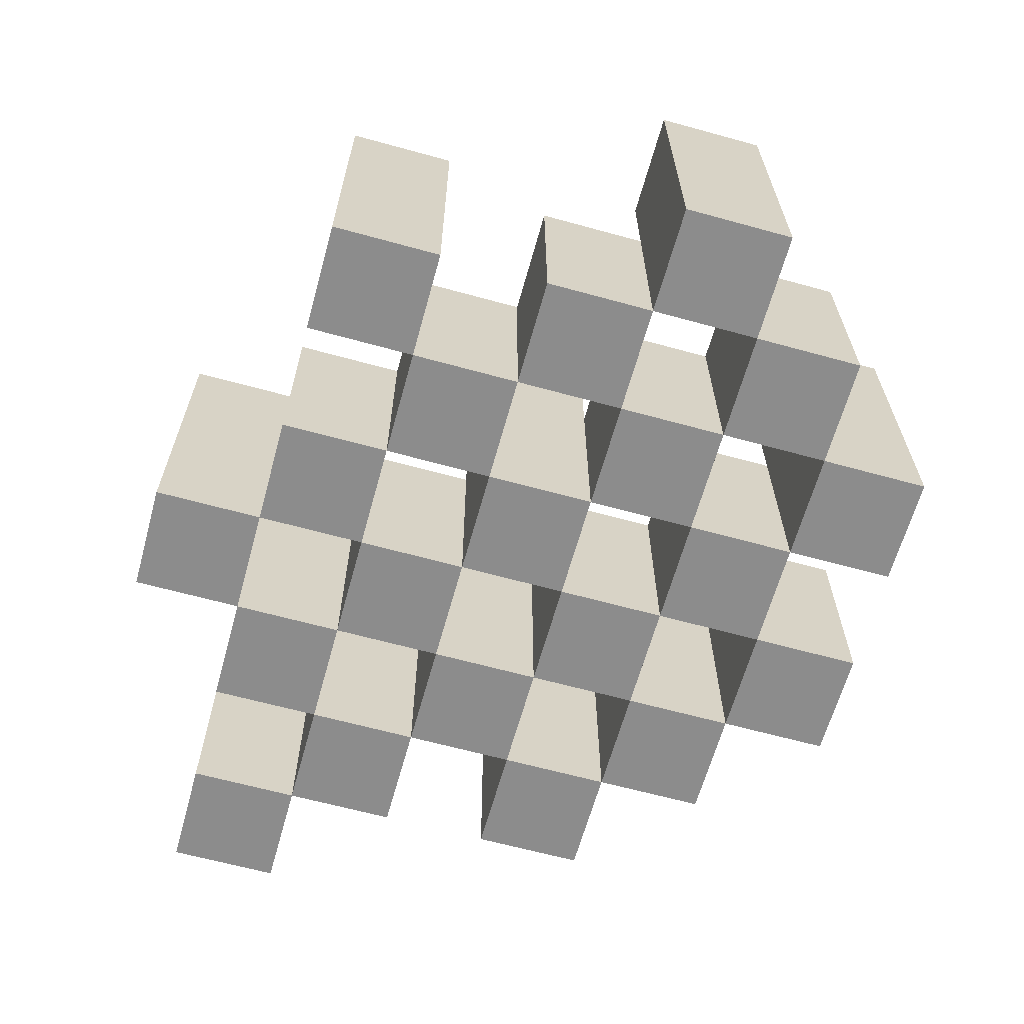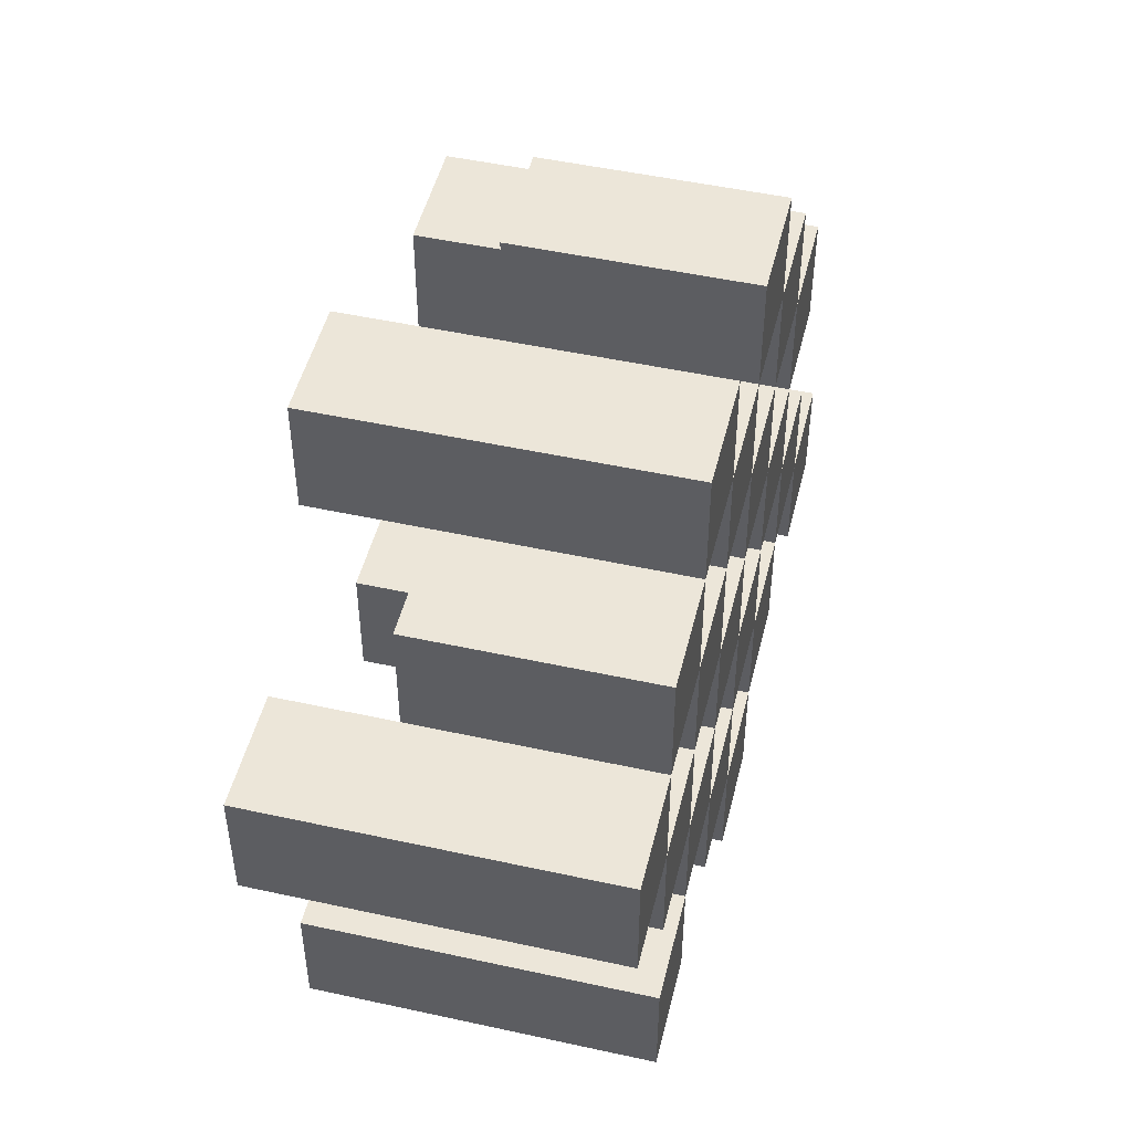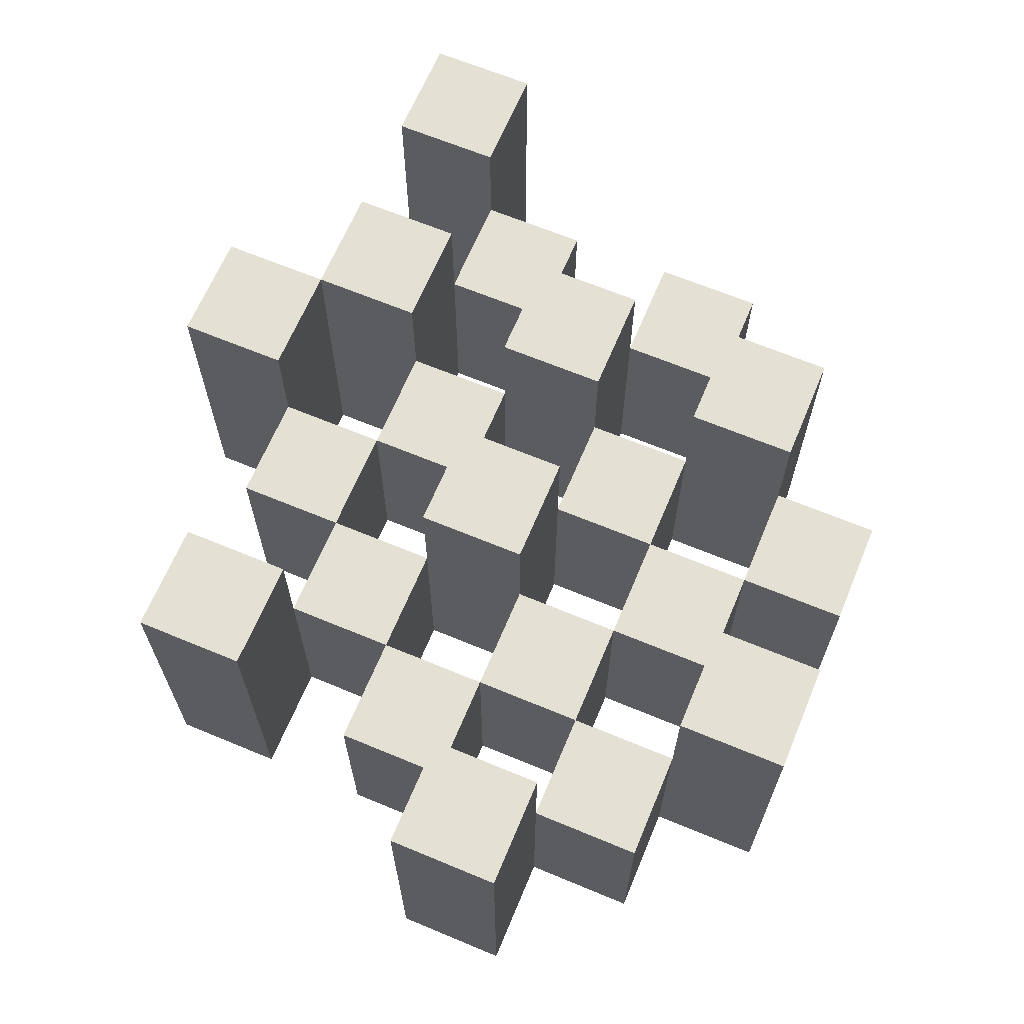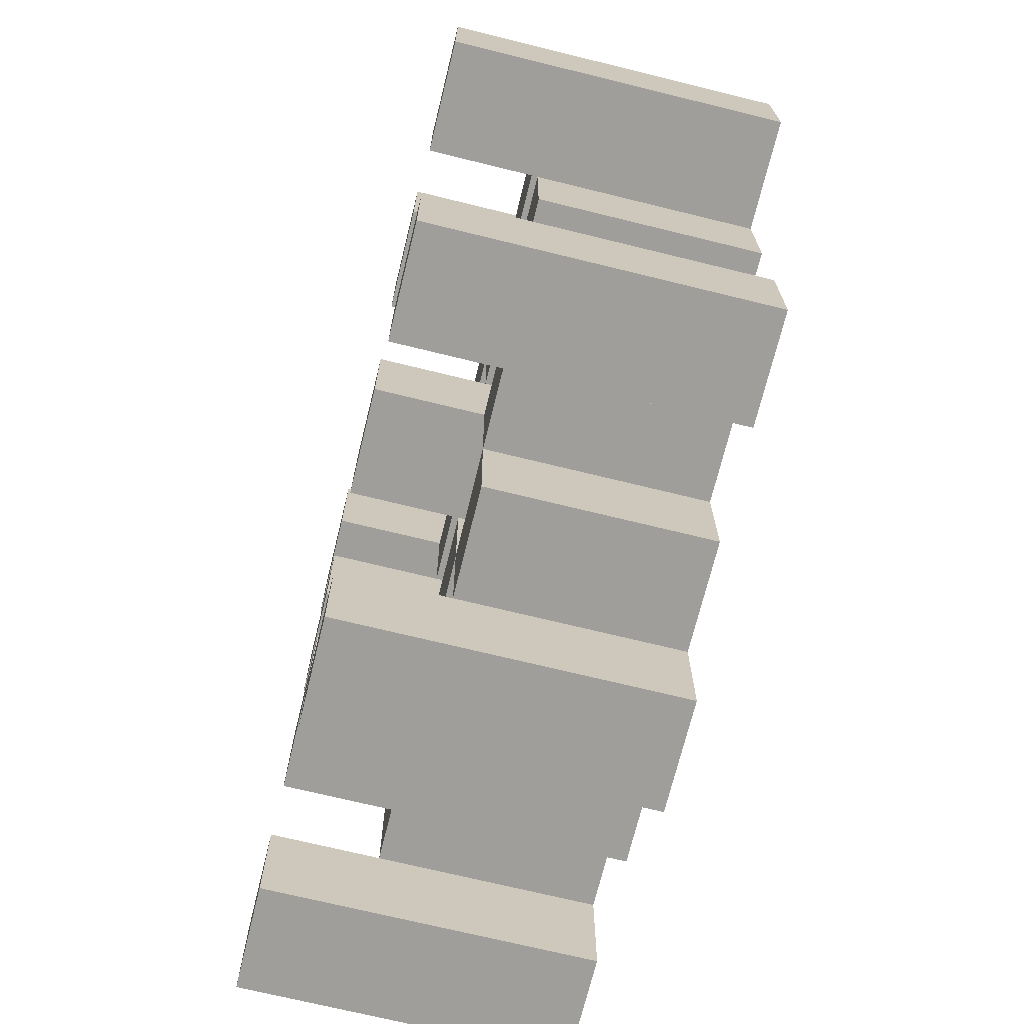
<metadata>
{"format":"obj","ext":"obj","renderer":"f3d","projection":"perspective","resolution":1024,"background":"white","views":[{"elev":-64.2,"azim":-105.5,"up":"+Y"},{"elev":49.0,"azim":-76.3,"up":"+Z"},{"elev":65.8,"azim":-67.3,"up":"+Y"},{"elev":-70.8,"azim":-103.8,"up":"+Z"}]}
</metadata>
<code>
o
v -14.8 0.9 14.9
v -14.8 0.9 14.8
v -14.8 1.2 14.9
v -14.8 1.2 14.8
v -14.7 0.9 15
v -14.7 0.9 14.9
v -14.7 0.9 14.8
v -14.7 0.9 14.7
v -14.7 0.9 14.6
v -14.7 0.9 14.5
v -14.7 1.1 15
v -14.7 1.1 14.9
v -14.7 1.1 14.8
v -14.7 1.1 14.7
v -14.7 1.2 14.6
v -14.7 1.2 14.5
v -14.6 0.9 15.1
v -14.6 0.9 15
v -14.6 0.9 14.9
v -14.6 0.9 14.8
v -14.6 0.9 14.7
v -14.6 0.9 14.6
v -14.6 1.1 15
v -14.6 1.1 14.9
v -14.6 1.1 14.8
v -14.6 1.1 14.7
v -14.6 1.1 14.6
v -14.6 1.2 15.1
v -14.6 1.2 15
v -14.5 0.9 15
v -14.5 0.9 14.9
v -14.5 0.9 14.8
v -14.5 0.9 14.7
v -14.5 0.9 14.6
v -14.5 0.9 14.5
v -14.5 1.1 15
v -14.5 1.1 14.9
v -14.5 1.1 14.8
v -14.5 1.1 14.7
v -14.5 1.1 14.6
v -14.5 1.1 14.5
v -14.5 1.2 14.8
v -14.5 1.2 14.7
v -14.4 0.9 15.1
v -14.4 0.9 15
v -14.4 0.9 14.9
v -14.4 0.9 14.8
v -14.4 0.9 14.7
v -14.4 0.9 14.6
v -14.4 0.9 14.5
v -14.4 0.9 14.4
v -14.4 1.1 15.1
v -14.4 1.1 15
v -14.4 1.1 14.9
v -14.4 1.1 14.8
v -14.4 1.1 14.7
v -14.4 1.1 14.6
v -14.4 1.1 14.5
v -14.4 1.2 14.5
v -14.4 1.2 14.4
v -14.3 0.9 15
v -14.3 0.9 14.9
v -14.3 0.9 14.8
v -14.3 0.9 14.7
v -14.3 0.9 14.6
v -14.3 0.9 14.5
v -14.3 1.1 15
v -14.3 1.1 14.9
v -14.3 1.1 14.8
v -14.3 1.1 14.7
v -14.3 1.1 14.6
v -14.3 1.2 15
v -14.3 1.2 14.9
v -14.3 1.2 14.8
v -14.3 1.2 14.7
v -14.3 1.2 14.6
v -14.3 1.2 14.5
v -14.2 0.9 14.9
v -14.2 0.9 14.8
v -14.2 0.9 14.7
v -14.2 0.9 14.6
v -14.2 1.1 14.9
v -14.2 1.1 14.8
v -14.2 1.1 14.7
v -14.2 1.1 14.6
v -14.1 0.9 14.6
v -14.1 0.9 14.5
v -14.1 1.1 14.6
v -14.1 1.2 14.6
v -14.1 1.2 14.5
v -14.7 0.9 14.9
v -14.7 0.9 14.8
v -14.7 1.1 14.9
v -14.7 1.1 14.8
v -14.7 1.2 14.9
v -14.7 1.2 14.8
v -14.6 0.9 15
v -14.6 0.9 14.9
v -14.6 0.9 14.8
v -14.6 0.9 14.7
v -14.6 0.9 14.6
v -14.6 0.9 14.5
v -14.6 1.1 15
v -14.6 1.1 14.9
v -14.6 1.1 14.8
v -14.6 1.1 14.7
v -14.6 1.1 14.6
v -14.6 1.2 14.6
v -14.6 1.2 14.5
v -14.5 0.9 15.1
v -14.5 0.9 15
v -14.5 0.9 14.9
v -14.5 0.9 14.8
v -14.5 0.9 14.7
v -14.5 0.9 14.6
v -14.5 1.1 15
v -14.5 1.1 14.9
v -14.5 1.1 14.8
v -14.5 1.1 14.7
v -14.5 1.1 14.6
v -14.5 1.2 15.1
v -14.5 1.2 15
v -14.4 0.9 15
v -14.4 0.9 14.9
v -14.4 0.9 14.8
v -14.4 0.9 14.7
v -14.4 0.9 14.6
v -14.4 0.9 14.5
v -14.4 1.1 15
v -14.4 1.1 14.9
v -14.4 1.1 14.8
v -14.4 1.1 14.7
v -14.4 1.1 14.6
v -14.4 1.1 14.5
v -14.4 1.2 14.8
v -14.4 1.2 14.7
v -14.3 0.9 15.1
v -14.3 0.9 15
v -14.3 0.9 14.9
v -14.3 0.9 14.8
v -14.3 0.9 14.7
v -14.3 0.9 14.6
v -14.3 0.9 14.5
v -14.3 0.9 14.4
v -14.3 1.1 15.1
v -14.3 1.1 15
v -14.3 1.1 14.9
v -14.3 1.1 14.8
v -14.3 1.1 14.7
v -14.3 1.1 14.6
v -14.3 1.2 14.5
v -14.3 1.2 14.4
v -14.2 0.9 15
v -14.2 0.9 14.9
v -14.2 0.9 14.8
v -14.2 0.9 14.7
v -14.2 0.9 14.6
v -14.2 0.9 14.5
v -14.2 1.1 14.9
v -14.2 1.1 14.8
v -14.2 1.1 14.7
v -14.2 1.1 14.6
v -14.2 1.2 15
v -14.2 1.2 14.9
v -14.2 1.2 14.8
v -14.2 1.2 14.7
v -14.2 1.2 14.6
v -14.2 1.2 14.5
v -14.1 0.9 14.9
v -14.1 0.9 14.8
v -14.1 0.9 14.7
v -14.1 0.9 14.6
v -14.1 1.1 14.9
v -14.1 1.1 14.8
v -14.1 1.1 14.7
v -14.1 1.1 14.6
v -14 0.9 14.6
v -14 0.9 14.5
v -14 1.2 14.6
v -14 1.2 14.5
v -14.6 0.9 15.1
v -14.6 1.2 15.1
v -14.5 0.9 15.1
v -14.5 1.2 15.1
v -14.4 0.9 15.1
v -14.4 1.1 15.1
v -14.3 0.9 15.1
v -14.3 1.1 15.1
v -14.7 0.9 15
v -14.7 1.1 15
v -14.6 0.9 15
v -14.6 1.1 15
v -14.5 0.9 15
v -14.5 1.1 15
v -14.4 0.9 15
v -14.4 1.1 15
v -14.3 0.9 15
v -14.3 1.1 15
v -14.3 1.2 15
v -14.2 0.9 15
v -14.2 1.2 15
v -14.8 0.9 14.9
v -14.8 1.2 14.9
v -14.7 0.9 14.9
v -14.7 1.1 14.9
v -14.7 1.2 14.9
v -14.6 0.9 14.9
v -14.6 1.1 14.9
v -14.5 0.9 14.9
v -14.5 1.1 14.9
v -14.4 0.9 14.9
v -14.4 1.1 14.9
v -14.3 0.9 14.9
v -14.3 1.1 14.9
v -14.2 0.9 14.9
v -14.2 1.1 14.9
v -14.1 0.9 14.9
v -14.1 1.1 14.9
v -14.7 0.9 14.8
v -14.7 1.1 14.8
v -14.6 0.9 14.8
v -14.6 1.1 14.8
v -14.5 0.9 14.8
v -14.5 1.1 14.8
v -14.5 1.2 14.8
v -14.4 0.9 14.8
v -14.4 1.1 14.8
v -14.4 1.2 14.8
v -14.3 0.9 14.8
v -14.3 1.1 14.8
v -14.3 1.2 14.8
v -14.2 0.9 14.8
v -14.2 1.1 14.8
v -14.2 1.2 14.8
v -14.6 0.9 14.7
v -14.6 1.1 14.7
v -14.5 0.9 14.7
v -14.5 1.1 14.7
v -14.4 0.9 14.7
v -14.4 1.1 14.7
v -14.3 0.9 14.7
v -14.3 1.1 14.7
v -14.2 0.9 14.7
v -14.2 1.1 14.7
v -14.1 0.9 14.7
v -14.1 1.1 14.7
v -14.7 0.9 14.6
v -14.7 1.2 14.6
v -14.6 0.9 14.6
v -14.6 1.1 14.6
v -14.6 1.2 14.6
v -14.5 0.9 14.6
v -14.5 1.1 14.6
v -14.4 0.9 14.6
v -14.4 1.1 14.6
v -14.3 0.9 14.6
v -14.3 1.1 14.6
v -14.3 1.2 14.6
v -14.2 0.9 14.6
v -14.2 1.1 14.6
v -14.2 1.2 14.6
v -14.1 0.9 14.6
v -14.1 1.1 14.6
v -14.1 1.2 14.6
v -14 0.9 14.6
v -14 1.2 14.6
v -14.4 0.9 14.5
v -14.4 1.1 14.5
v -14.4 1.2 14.5
v -14.3 0.9 14.5
v -14.3 1.2 14.5
v -14.6 0.9 15
v -14.6 1.1 15
v -14.6 1.2 15
v -14.5 0.9 15
v -14.5 1.1 15
v -14.5 1.2 15
v -14.4 0.9 15
v -14.4 1.1 15
v -14.3 0.9 15
v -14.3 1.1 15
v -14.7 0.9 14.9
v -14.7 1.1 14.9
v -14.6 0.9 14.9
v -14.6 1.1 14.9
v -14.5 0.9 14.9
v -14.5 1.1 14.9
v -14.4 0.9 14.9
v -14.4 1.1 14.9
v -14.3 0.9 14.9
v -14.3 1.1 14.9
v -14.3 1.2 14.9
v -14.2 0.9 14.9
v -14.2 1.1 14.9
v -14.2 1.2 14.9
v -14.8 0.9 14.8
v -14.8 1.2 14.8
v -14.7 0.9 14.8
v -14.7 1.1 14.8
v -14.7 1.2 14.8
v -14.6 0.9 14.8
v -14.6 1.1 14.8
v -14.5 0.9 14.8
v -14.5 1.1 14.8
v -14.4 0.9 14.8
v -14.4 1.1 14.8
v -14.3 0.9 14.8
v -14.3 1.1 14.8
v -14.2 0.9 14.8
v -14.2 1.1 14.8
v -14.1 0.9 14.8
v -14.1 1.1 14.8
v -14.7 0.9 14.7
v -14.7 1.1 14.7
v -14.6 0.9 14.7
v -14.6 1.1 14.7
v -14.5 0.9 14.7
v -14.5 1.1 14.7
v -14.5 1.2 14.7
v -14.4 0.9 14.7
v -14.4 1.1 14.7
v -14.4 1.2 14.7
v -14.3 0.9 14.7
v -14.3 1.1 14.7
v -14.3 1.2 14.7
v -14.2 0.9 14.7
v -14.2 1.1 14.7
v -14.2 1.2 14.7
v -14.6 0.9 14.6
v -14.6 1.1 14.6
v -14.5 0.9 14.6
v -14.5 1.1 14.6
v -14.4 0.9 14.6
v -14.4 1.1 14.6
v -14.3 0.9 14.6
v -14.3 1.1 14.6
v -14.2 0.9 14.6
v -14.2 1.1 14.6
v -14.1 0.9 14.6
v -14.1 1.1 14.6
v -14.7 0.9 14.5
v -14.7 1.2 14.5
v -14.6 0.9 14.5
v -14.6 1.2 14.5
v -14.5 0.9 14.5
v -14.5 1.1 14.5
v -14.4 0.9 14.5
v -14.4 1.1 14.5
v -14.3 0.9 14.5
v -14.3 1.2 14.5
v -14.2 0.9 14.5
v -14.2 1.2 14.5
v -14.1 0.9 14.5
v -14.1 1.2 14.5
v -14 0.9 14.5
v -14 1.2 14.5
v -14.4 0.9 14.4
v -14.4 1.2 14.4
v -14.3 0.9 14.4
v -14.3 1.2 14.4
v -14.6 0.9 15.1
v -14.5 0.9 15.1
v -14.4 0.9 15.1
v -14.3 0.9 15.1
v -14.7 0.9 15
v -14.6 0.9 15
v -14.5 0.9 15
v -14.4 0.9 15
v -14.3 0.9 15
v -14.2 0.9 15
v -14.8 0.9 14.9
v -14.7 0.9 14.9
v -14.6 0.9 14.9
v -14.5 0.9 14.9
v -14.4 0.9 14.9
v -14.3 0.9 14.9
v -14.2 0.9 14.9
v -14.1 0.9 14.9
v -14.8 0.9 14.8
v -14.7 0.9 14.8
v -14.6 0.9 14.8
v -14.5 0.9 14.8
v -14.4 0.9 14.8
v -14.3 0.9 14.8
v -14.2 0.9 14.8
v -14.1 0.9 14.8
v -14.7 0.9 14.7
v -14.6 0.9 14.7
v -14.5 0.9 14.7
v -14.4 0.9 14.7
v -14.3 0.9 14.7
v -14.2 0.9 14.7
v -14.1 0.9 14.7
v -14.7 0.9 14.6
v -14.6 0.9 14.6
v -14.5 0.9 14.6
v -14.4 0.9 14.6
v -14.3 0.9 14.6
v -14.2 0.9 14.6
v -14.1 0.9 14.6
v -14 0.9 14.6
v -14.7 0.9 14.5
v -14.6 0.9 14.5
v -14.5 0.9 14.5
v -14.4 0.9 14.5
v -14.3 0.9 14.5
v -14.2 0.9 14.5
v -14.1 0.9 14.5
v -14 0.9 14.5
v -14.4 0.9 14.4
v -14.3 0.9 14.4
v -14.4 1.1 15.1
v -14.3 1.1 15.1
v -14.7 1.1 15
v -14.6 1.1 15
v -14.5 1.1 15
v -14.4 1.1 15
v -14.3 1.1 15
v -14.7 1.1 14.9
v -14.6 1.1 14.9
v -14.5 1.1 14.9
v -14.4 1.1 14.9
v -14.3 1.1 14.9
v -14.2 1.1 14.9
v -14.1 1.1 14.9
v -14.7 1.1 14.8
v -14.6 1.1 14.8
v -14.5 1.1 14.8
v -14.4 1.1 14.8
v -14.3 1.1 14.8
v -14.2 1.1 14.8
v -14.1 1.1 14.8
v -14.7 1.1 14.7
v -14.6 1.1 14.7
v -14.5 1.1 14.7
v -14.4 1.1 14.7
v -14.3 1.1 14.7
v -14.2 1.1 14.7
v -14.1 1.1 14.7
v -14.6 1.1 14.6
v -14.5 1.1 14.6
v -14.4 1.1 14.6
v -14.3 1.1 14.6
v -14.2 1.1 14.6
v -14.1 1.1 14.6
v -14.5 1.1 14.5
v -14.4 1.1 14.5
v -14.6 1.2 15.1
v -14.5 1.2 15.1
v -14.6 1.2 15
v -14.5 1.2 15
v -14.3 1.2 15
v -14.2 1.2 15
v -14.8 1.2 14.9
v -14.7 1.2 14.9
v -14.3 1.2 14.9
v -14.2 1.2 14.9
v -14.8 1.2 14.8
v -14.7 1.2 14.8
v -14.5 1.2 14.8
v -14.4 1.2 14.8
v -14.3 1.2 14.8
v -14.2 1.2 14.8
v -14.5 1.2 14.7
v -14.4 1.2 14.7
v -14.3 1.2 14.7
v -14.2 1.2 14.7
v -14.7 1.2 14.6
v -14.6 1.2 14.6
v -14.3 1.2 14.6
v -14.2 1.2 14.6
v -14.1 1.2 14.6
v -14 1.2 14.6
v -14.7 1.2 14.5
v -14.6 1.2 14.5
v -14.4 1.2 14.5
v -14.3 1.2 14.5
v -14.2 1.2 14.5
v -14.1 1.2 14.5
v -14 1.2 14.5
v -14.4 1.2 14.4
v -14.3 1.2 14.4
f 3 2 1
f 4 2 3
f 11 6 5
f 12 6 11
f 13 8 7
f 14 8 13
f 15 10 9
f 16 10 15
f 23 18 17
f 24 20 19
f 25 20 24
f 26 22 21
f 27 22 26
f 28 23 17
f 29 23 28
f 36 31 30
f 37 31 36
f 38 33 32
f 39 33 38
f 40 35 34
f 41 35 40
f 42 39 38
f 43 39 42
f 52 45 44
f 53 45 52
f 54 47 46
f 55 47 54
f 56 49 48
f 57 49 56
f 58 51 50
f 59 51 58
f 60 51 59
f 67 62 61
f 68 62 67
f 69 64 63
f 70 64 69
f 71 66 65
f 72 68 67
f 73 68 72
f 74 70 69
f 75 70 74
f 76 66 71
f 77 66 76
f 82 79 78
f 83 79 82
f 84 81 80
f 85 81 84
f 88 87 86
f 89 87 88
f 90 87 89
f 91 92 93
f 93 92 94
f 93 94 95
f 95 94 96
f 97 98 103
f 103 98 104
f 99 100 105
f 105 100 106
f 101 102 107
f 107 102 108
f 108 102 109
f 110 111 116
f 112 113 117
f 117 113 118
f 114 115 119
f 119 115 120
f 110 116 121
f 121 116 122
f 123 124 129
f 129 124 130
f 125 126 131
f 131 126 132
f 127 128 133
f 133 128 134
f 131 132 135
f 135 132 136
f 137 138 145
f 145 138 146
f 139 140 147
f 147 140 148
f 141 142 149
f 149 142 150
f 143 144 151
f 151 144 152
f 153 154 159
f 155 156 160
f 160 156 161
f 157 158 162
f 153 159 163
f 163 159 164
f 160 161 165
f 165 161 166
f 162 158 167
f 167 158 168
f 169 170 173
f 173 170 174
f 171 172 175
f 175 172 176
f 177 178 179
f 179 178 180
f 183 182 181
f 184 182 183
f 187 186 185
f 188 186 187
f 191 190 189
f 192 190 191
f 195 194 193
f 196 194 195
f 200 198 197
f 200 199 198
f 201 199 200
f 204 203 202
f 205 203 204
f 206 203 205
f 209 208 207
f 210 208 209
f 213 212 211
f 214 212 213
f 217 216 215
f 218 216 217
f 221 220 219
f 222 220 221
f 226 224 223
f 226 225 224
f 227 225 226
f 228 225 227
f 232 230 229
f 232 231 230
f 233 231 232
f 234 231 233
f 237 236 235
f 238 236 237
f 241 240 239
f 242 240 241
f 245 244 243
f 246 244 245
f 249 248 247
f 250 248 249
f 251 248 250
f 254 253 252
f 255 253 254
f 259 257 256
f 259 258 257
f 260 258 259
f 261 258 260
f 265 263 262
f 265 264 263
f 266 264 265
f 270 268 267
f 270 269 268
f 271 269 270
f 272 273 275
f 273 274 275
f 275 274 276
f 276 274 277
f 278 279 280
f 280 279 281
f 282 283 284
f 284 283 285
f 286 287 288
f 288 287 289
f 290 291 293
f 291 292 293
f 293 292 294
f 294 292 295
f 296 297 298
f 298 297 299
f 299 297 300
f 301 302 303
f 303 302 304
f 305 306 307
f 307 306 308
f 309 310 311
f 311 310 312
f 313 314 315
f 315 314 316
f 317 318 320
f 318 319 320
f 320 319 321
f 321 319 322
f 323 324 326
f 324 325 326
f 326 325 327
f 327 325 328
f 329 330 331
f 331 330 332
f 333 334 335
f 335 334 336
f 337 338 339
f 339 338 340
f 341 342 343
f 343 342 344
f 345 346 347
f 347 346 348
f 349 350 351
f 351 350 352
f 353 354 355
f 355 354 356
f 357 358 359
f 359 358 360
f 366 362 361
f 367 362 366
f 368 364 363
f 369 364 368
f 372 366 365
f 373 366 372
f 374 368 367
f 375 368 374
f 376 370 369
f 377 370 376
f 379 372 371
f 380 372 379
f 381 374 373
f 382 374 381
f 383 376 375
f 384 376 383
f 385 378 377
f 386 378 385
f 387 381 380
f 388 381 387
f 389 383 382
f 390 383 389
f 391 385 384
f 392 385 391
f 395 389 388
f 396 389 395
f 397 391 390
f 398 391 397
f 399 393 392
f 400 393 399
f 402 395 394
f 403 395 402
f 404 397 396
f 405 397 404
f 406 399 398
f 407 399 406
f 408 401 400
f 409 401 408
f 410 406 405
f 411 406 410
f 412 413 417
f 417 413 418
f 414 415 419
f 419 415 420
f 416 417 421
f 421 417 422
f 420 421 427
f 427 421 428
f 422 423 429
f 429 423 430
f 424 425 431
f 431 425 432
f 426 427 433
f 433 427 434
f 434 435 440
f 440 435 441
f 436 437 442
f 442 437 443
f 438 439 444
f 444 439 445
f 441 442 446
f 446 442 447
f 448 449 450
f 450 449 451
f 452 453 456
f 456 453 457
f 454 455 458
f 458 455 459
f 460 461 464
f 464 461 465
f 462 463 466
f 466 463 467
f 468 469 474
f 474 469 475
f 470 471 477
f 477 471 478
f 472 473 479
f 479 473 480
f 476 477 481
f 481 477 482

</code>
